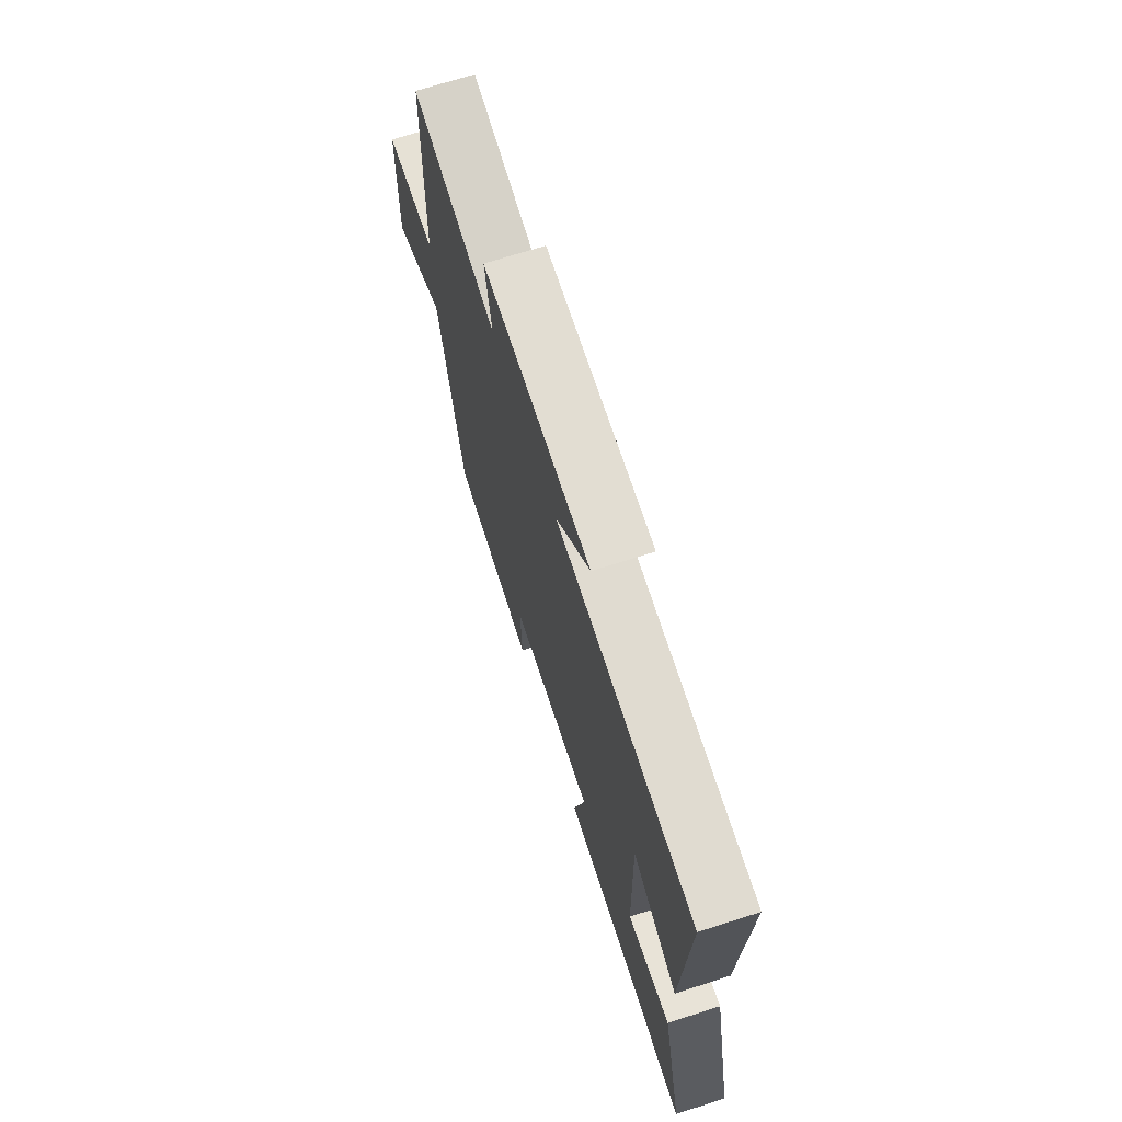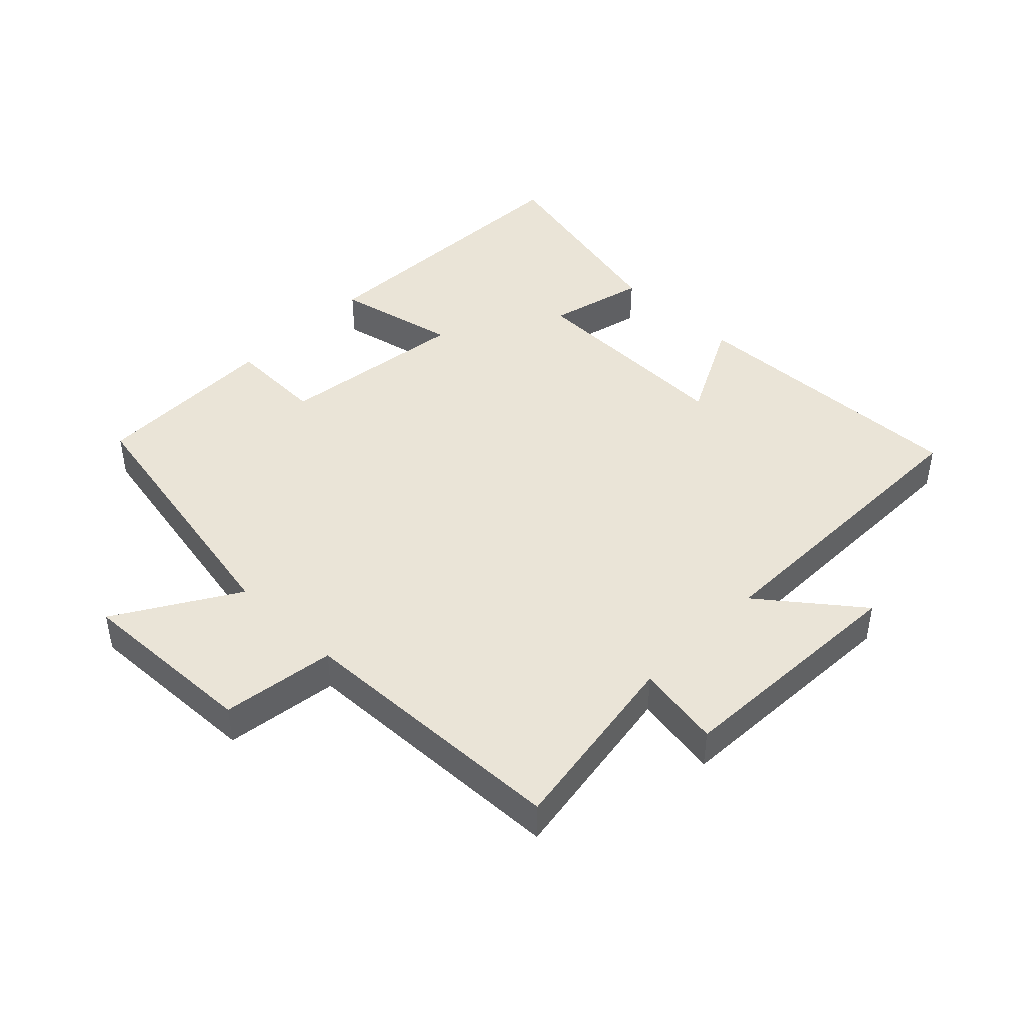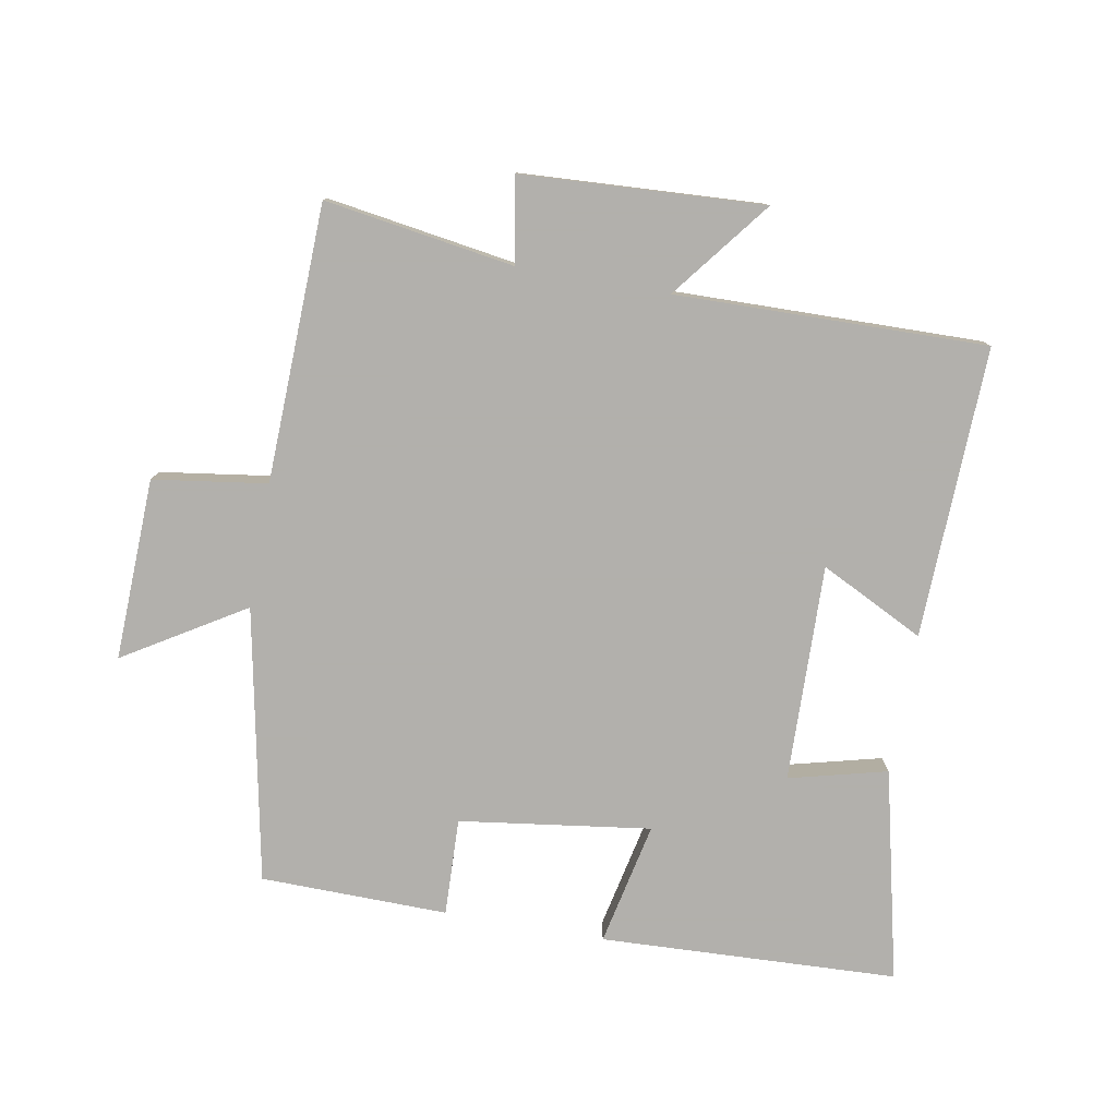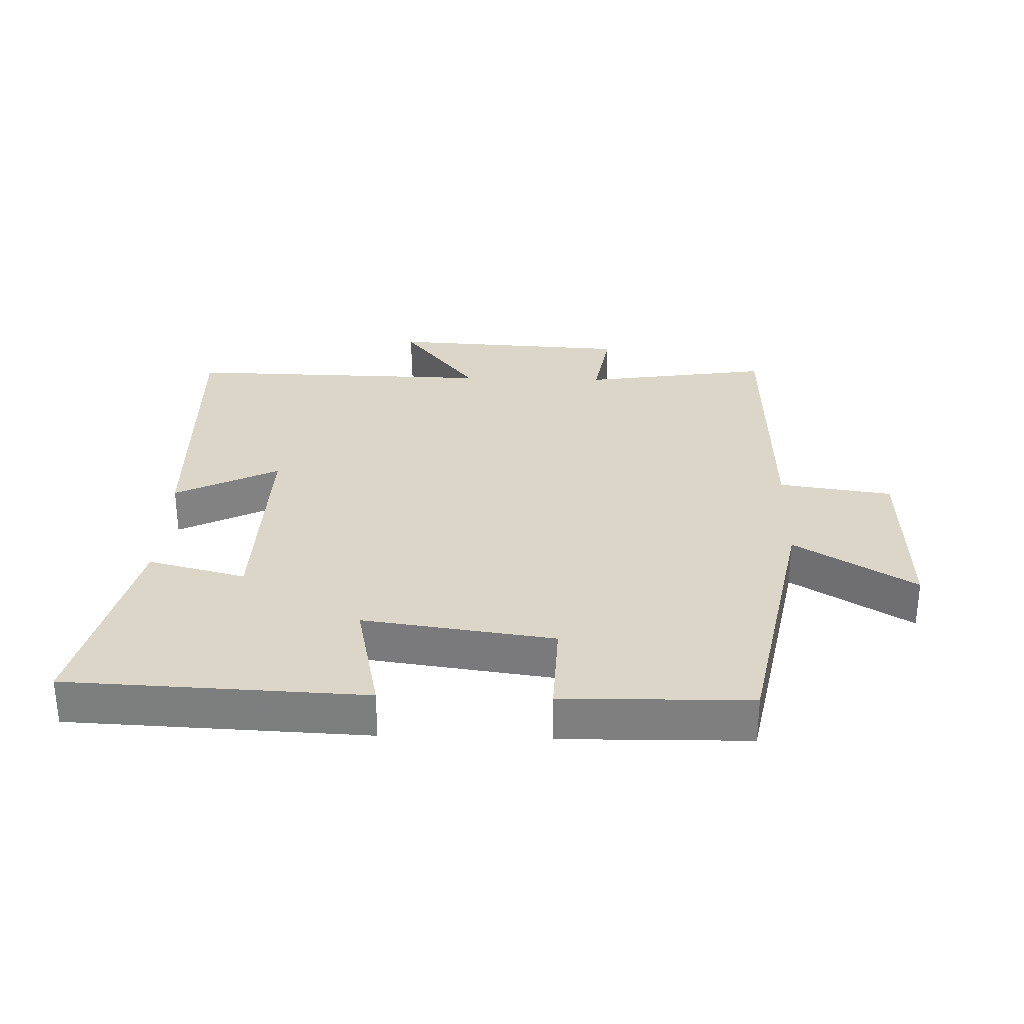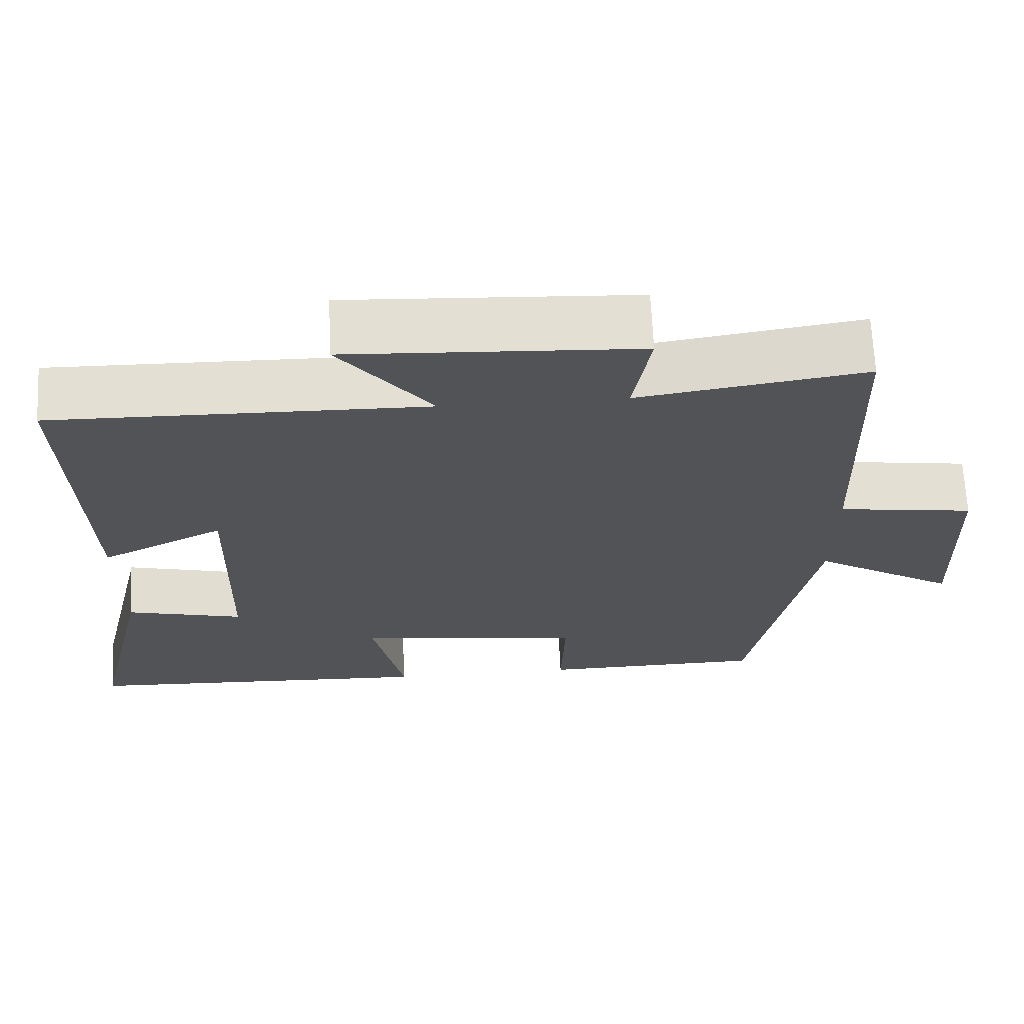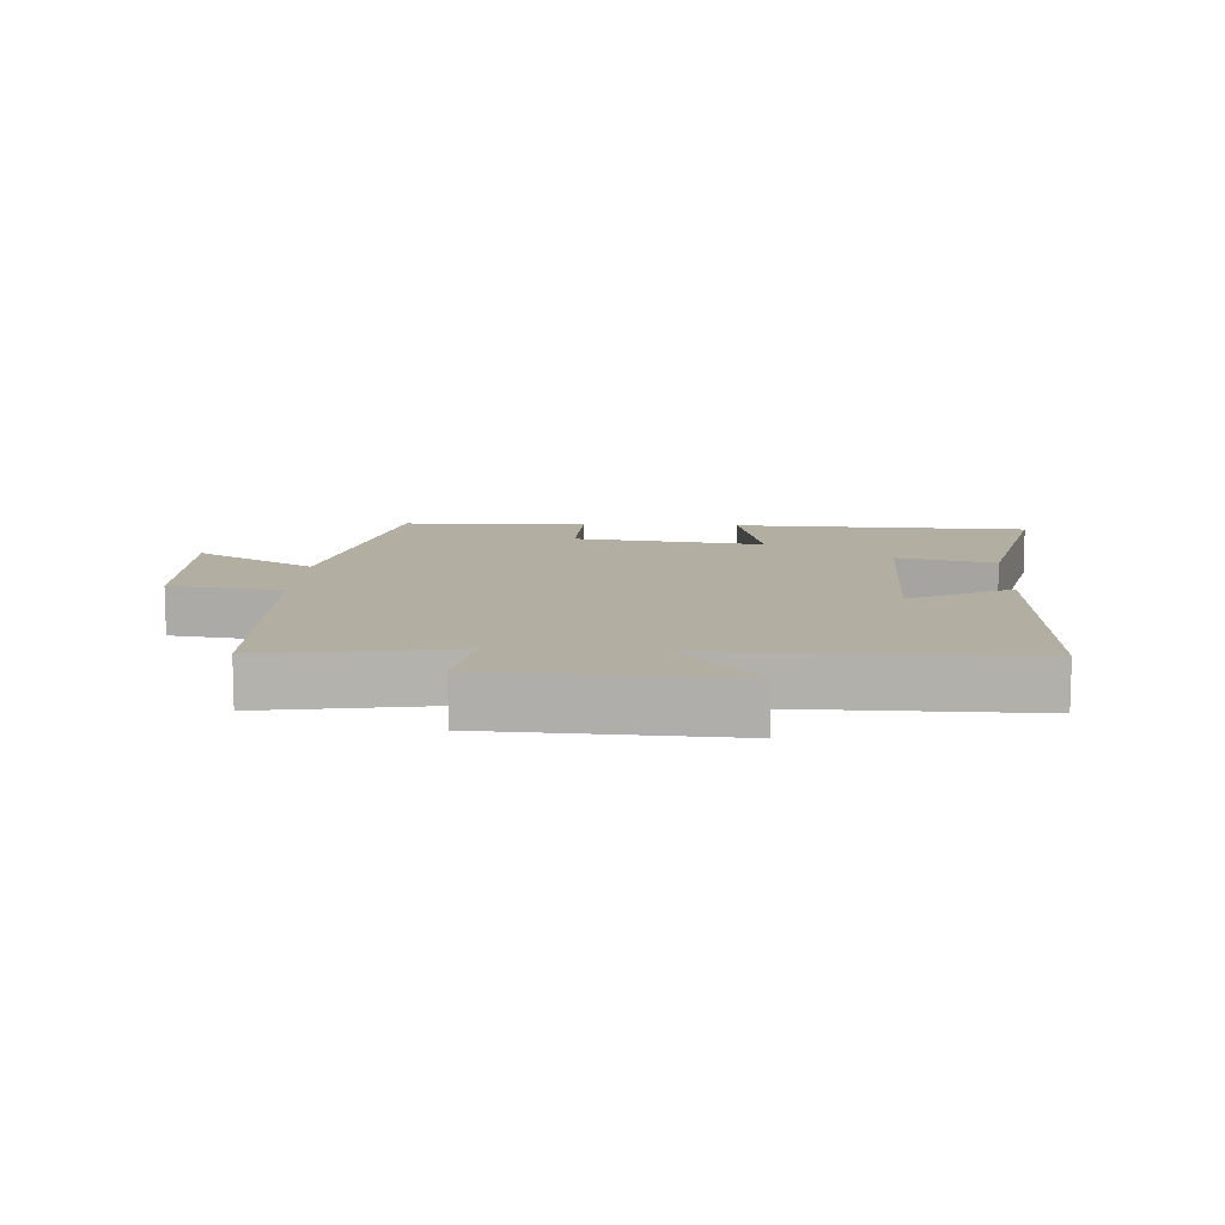
<metadata>
{"format":"obj","ext":"obj","renderer":"f3d","projection":"perspective","resolution":1024,"background":"white","views":[{"elev":70.9,"azim":72.3,"up":"+Z"},{"elev":43.9,"azim":-45.8,"up":"+Y"},{"elev":-78.6,"azim":-10.1,"up":"+Y"},{"elev":30.2,"azim":-178.2,"up":"+Y"},{"elev":67.4,"azim":177.3,"up":"+Z"},{"elev":10.8,"azim":2.9,"up":"+Y"}]}
</metadata>
<code>
v 0.515 0.07 0.508
v 0.5 0.07 0.06
v 0.341 0.07 0.14
v 0.349 0.07 -0.194
v 0.5 0.07 -0.156
v 0.576 0.07 -0.481
v 0.118 0.07 -0.5
v 0.159 0.07 -0.31
v -0.135 0.07 -0.35
v -0.13 0.07 -0.5
v -0.418 0.07 -0.495
v -0.5 0.07 -0.073
v -0.685 0.07 -0.186
v -0.675 0.07 0.094
v -0.5 0.07 0.119
v -0.486 0.07 0.545
v -0.195 0.07 0.5
v -0.217 0.07 0.631
v 0.155 0.07 0.651
v 0.037 0.07 0.5
v 0.515 0 0.508
v 0.5 0 0.06
v 0.341 0 0.14
v 0.349 0 -0.194
v 0.5 0 -0.156
v 0.576 0 -0.481
v 0.118 0 -0.5
v 0.159 0 -0.31
v -0.135 0 -0.35
v -0.13 0 -0.5
v -0.418 0 -0.495
v -0.5 0 -0.073
v -0.685 0 -0.186
v -0.675 0 0.094
v -0.5 0 0.119
v -0.486 0 0.545
v -0.195 0 0.5
v -0.217 0 0.631
v 0.155 0 0.651
v 0.037 0 0.5
f 17 18 19 20
f 15 16 17
f 15 17 20
f 12 13 14 15
f 9 10 11 12
f 8 9 12 15
f 5 6 7 8
f 4 5 8
f 3 4 8 15
f 20 1 2 3
f 3 15 20
f 40 39 38 37
f 37 36 35
f 40 37 35
f 35 34 33 32
f 32 31 30 29
f 35 32 29 28
f 28 27 26 25
f 28 25 24
f 35 28 24 23
f 23 22 21 40
f 40 35 23
f 1 21 22 2
f 2 22 23 3
f 3 23 24 4
f 4 24 25 5
f 5 25 26 6
f 6 26 27 7
f 7 27 28 8
f 8 28 29 9
f 9 29 30 10
f 10 30 31 11
f 11 31 32 12
f 12 32 33 13
f 13 33 34 14
f 14 34 35 15
f 15 35 36 16
f 16 36 37 17
f 17 37 38 18
f 18 38 39 19
f 19 39 40 20
f 20 40 21 1

</code>
